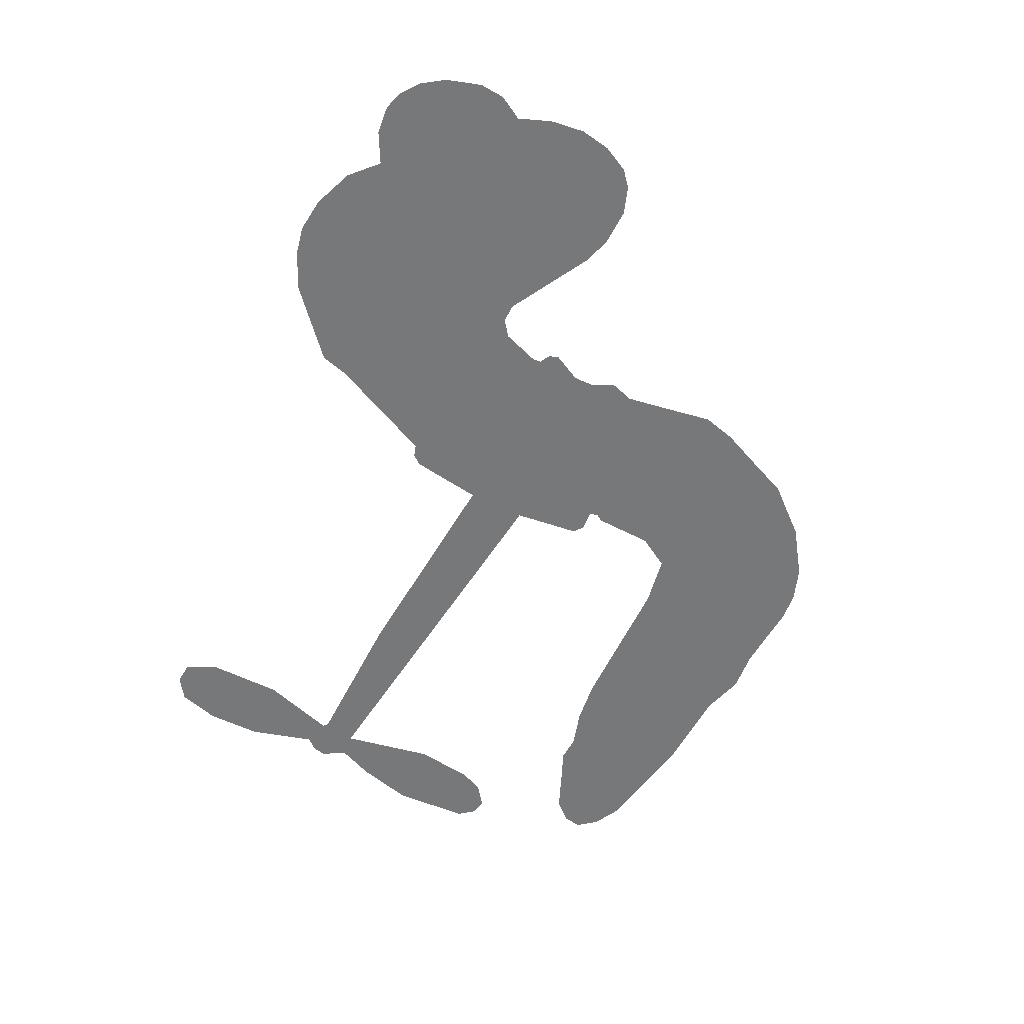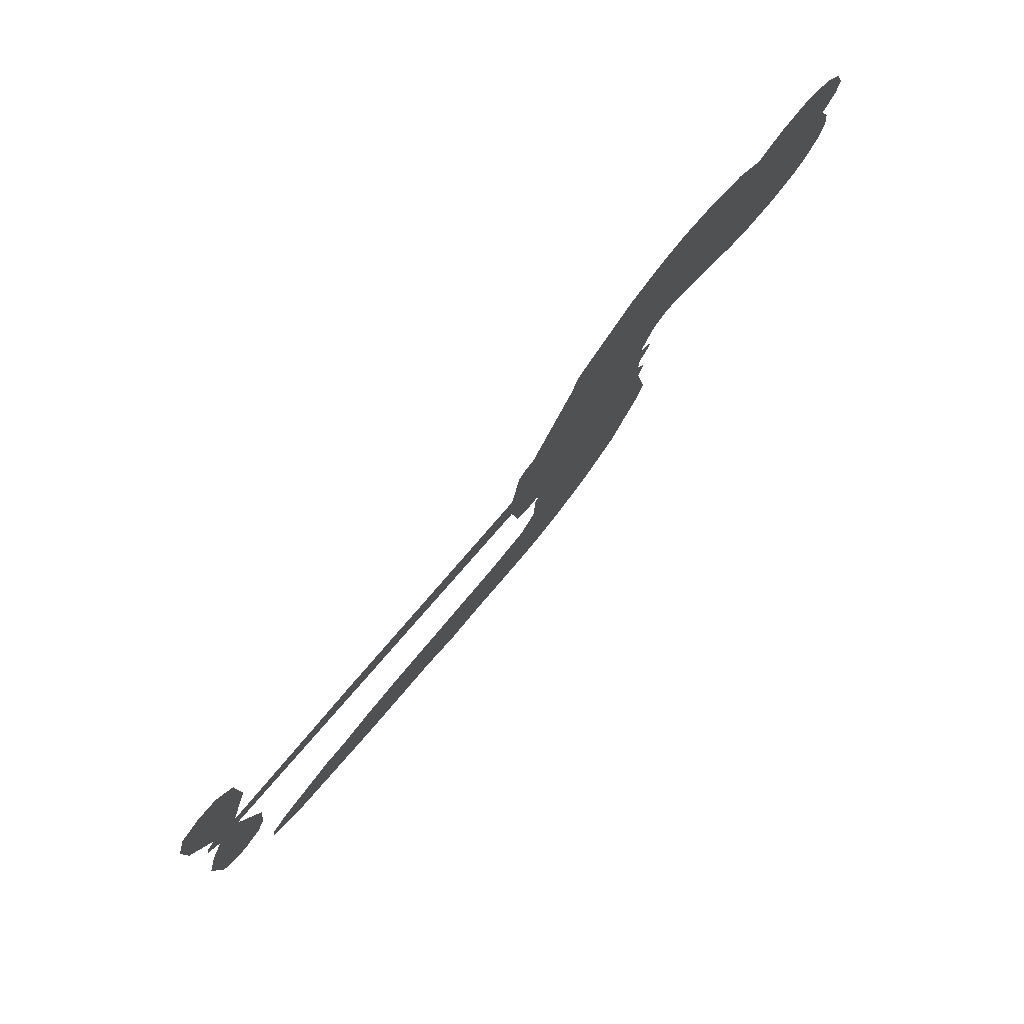
<metadata>
{"format":"obj","ext":"obj","renderer":"f3d","projection":"perspective","resolution":1024,"background":"white","views":[{"elev":-57.3,"azim":-116.8,"up":"+Z"},{"elev":79.8,"azim":130.5,"up":"+Y"}]}
</metadata>
<code>
v -464.9 34.95 0
v -464.2 40.11 0
v -462.3 44.9 0
v -464.3 48.57 0
v -464.5 52.32 0
v -462.8 57.5 0
v -460.5 60.83 0
v -457.6 62.88 0
v -454.8 63.7 0
v -450.6 63.21 0
v -446 60.74 0
v -441.9 64.53 0
v -435.7 66.8 0
v -430.4 67.31 0
v -426.2 66.35 0
v -420.6 63.74 0
v -410.6 54.78 0
v -409.5 50.5 0
v -402.1 33.99 0
v -400.3 33.39 0
v -399.2 31.93 0
v -397.6 20.95 0
v -363.3 22.9 0
v -339.9 22.83 0
v -339.1 23.43 0
v -342.7 35.1 0
v -342.8 46.5 0
v -340.4 51.3 0
v -337.1 51.52 0
v -333.7 49.18 0
v -331.9 42.87 0
v -331.9 34.39 0
v -334.8 24.48 0
v -333.3 22.65 0
v -332.9 20.59 0
v -334.9 17.25 0
v -332.5 11.53 0
v -330.3 2.963 0
v -330.9 -8.819 0
v -332.9 -11.29 0
v -335.4 -11.65 0
v -338.6 -9.169 0
v -340.3 -5.358 0
v -341.4 3.636 0
v -338.6 17.61 0
v -397.6 11.83 0
v -398.9 1.877 0
v -400.4 0.708 0
v -403.4 0.9829 0
v -403.8 -0.2011 0
v -403 -1.329 0
v -402.8 -10.28 0
v -399.9 -15.26 0
v -392.1 -16.77 0
v -369.5 -17.44 0
v -362.7 -18.42 0
v -356.9 -20.24 0
v -353 -20.14 0
v -341.9 -24.98 0
v -339.2 -28.04 0
v -338.8 -30.74 0
v -341 -33.54 0
v -345.4 -35.76 0
v -362.4 -38.55 0
v -375.8 -38.83 0
v -382.5 -40.67 0
v -388.6 -39.99 0
v -399.7 -40.49 0
v -404.2 -39.91 0
v -409.2 -38.02 0
v -416.4 -32.93 0
v -422.6 -25.58 0
v -427.8 -13.01 0
v -429.1 -7.83 0
v -426.7 5.917 0
v -427.8 9.548 0
v -426.1 12.78 0
v -426.1 15.89 0
v -428.2 20.16 0
v -427.7 21.66 0
v -426.2 22.44 0
v -426.1 23.78 0
v -428 29.32 0
v -430.3 31.19 0
v -433.1 31.19 0
v -445.9 24.22 0
v -450.1 22.97 0
v -455.8 22.87 0
v -459.9 24.35 0
v -462.2 26.39 0
v -464.2 30.38 0
v -368.1 14.72 0
v -338.4 21.79 0
v -423.7 22.89 0
v -405.6 1.082 0
v -402.9 -5.795 0
v -426.1 20.3 0
v -402.1 30.78 0
v -398.2 6.844 0
v -353.4 16.16 0
v -336.8 23.42 0
v -346 16.89 0
v -342.3 17.25 0
v -427.1 18.02 0
v -404.3 3.63 0
v -340.9 29.26 0
v -335.7 20.75 0
v -337.9 26.99 0
v -342.6 -29.97 0
v -334.7 -7.799 0
v -423.3 27.47 0
v -405.3 -2.086 0
v -424.3 18.09 0
v -457.4 29.55 0
v -454.8 58.24 0
v -431.7 36.2 0
v -398.4 26.43 0
v -401.3 3.557 0
v -351.6 22.87 0
v -345.7 22.85 0
v -409.4 4.601 0
v -407.8 32.45 0
v -421.7 14.22 0
v -425.8 34.4 0
v -402.7 8.002 0
v -340.9 19.94 0
v -411 -0.9865 0
v -344.1 19.97 0
v -347.6 19.95 0
v -422.7 9.052 0
v -354.8 -27.2 0
v -340 10.62 0
v -338.5 47.3 0
v -333.4 29.44 0
v -330.6 -2.928 0
v -457.8 50.86 0
v -349.7 16.53 0
v -354.9 -23.42 0
v -337.1 13.68 0
v -361.5 -25.45 0
v -347.4 -22.57 0
v -350.9 -25.22 0
v -430 59.25 0
v -400.9 -32.18 0
v -460.4 33.35 0
v -450.1 30.38 0
v -458.7 57.09 0
v -415.4 24.43 0
v -409.7 -8.126 0
v -342.8 40.8 0
v -337.2 31.07 0
v -460.5 48.27 0
v -455.4 43.54 0
v -456.8 47.12 0
v -449.8 47.86 0
v -453.6 49.93 0
v -353.9 -37.18 0
v -346.6 -27.28 0
v -429.1 63.34 0
v -417.7 50.67 0
v -401.5 -36.5 0
v -449 26.67 0
v -439.5 27.71 0
v -453.5 27.33 0
v -419.8 24.84 0
v -405.9 -8.07 0
v -407.7 -14.09 0
v -453.1 46.32 0
v -449.3 40.78 0
v -448.6 54.5 0
v -454.9 53.98 0
v -433.9 62.26 0
v -424.7 60.2 0
v -413.6 51.73 0
v -394.2 -40.21 0
v -406 -33.73 0
v -419.8 19.97 0
v -416.9 32.42 0
v -450.3 51.38 0
v -444.8 50.41 0
v -415.6 59.26 0
v -424.4 30.99 0
v -398 -34.76 0
v -394.6 -28.59 0
v -419.4 29.04 0
v -416.6 54.96 0
v -405.8 42.25 0
v -421.4 33.14 0
v -420.3 58.09 0
v -421.4 41.55 0
v -413.7 43.93 0
v -422.6 37.35 0
v -412.5 47.81 0
v -417 38.02 0
v -427.7 41.09 0
v -407.7 46.38 0
v -426.1 37.93 0
v -409.8 42.94 0
v -412.7 39.53 0
v -408.4 38.8 0
v -411.2 35.32 0
v -404 38.12 0
v -412.3 30.52 0
v -406.6 35.77 0
v -429.1 34.24 0
v -408.8 1.402 0
v -412.3 2.4 0
v -414.8 8.596 0
v -417.6 -1.53 0
v -335 45.41 0
v -338.7 42.74 0
v -338.9 37.97 0
v -454.3 35.02 0
v -453.9 31.17 0
v -406.5 22.5 0
v -459.5 40.99 0
v -438.7 35.47 0
v -403.7 -14.13 0
v -405.8 -21.14 0
v -402.8 -18.24 0
v -406.4 -17.51 0
v -413.1 -18.16 0
v -409.6 -19.89 0
v -399.9 -24.4 0
v -414.5 -25.31 0
v -402.3 -21.78 0
v -405.1 -26.82 0
v -397.6 -19.87 0
v -412.8 -21.91 0
v -425.2 -19.28 0
v -409.7 -25.56 0
v -450.1 58.75 0
v -451.9 55.76 0
v -437.9 63.25 0
v -441.3 59.69 0
v -436.8 58.9 0
v -440 53.89 0
v -423.4 65.04 0
v -425.9 63.2 0
v -406 -37.12 0
v -411.2 -33.17 0
v -445 44.62 0
v -418.1 61.5 0
v -425.9 52 0
v -418.7 10.88 0
v -418.9 6.061 0
v -413 16.16 0
v -417.3 15.1 0
v -414.4 12.49 0
v -409.6 9.96 0
v -421.1 -8.648 0
v -339.1 34.26 0
v -335.6 35.94 0
v -331.9 38.63 0
v -335.2 40.77 0
v -457 32.93 0
v -458 37.02 0
v -454.4 39.34 0
v -401.8 23.17 0
v -408.3 27.34 0
v -458.9 44.36 0
v -435.1 34.44 0
v -435.6 39.51 0
v -436.3 29.45 0
v -444.6 30.02 0
v -439.6 31.64 0
v -443.3 34.55 0
v -442 39.95 0
v -404.2 -30.44 0
v -400.9 -28.22 0
v -408.3 -29.61 0
v -412.6 -29.14 0
v -395.2 -23.94 0
v -380.7 -17.1 0
v -393.7 -20.35 0
v -390.8 -23.75 0
v -386.4 -16.93 0
v -390 -28.24 0
v -392 -32.08 0
v -382.8 -24.77 0
v -389.6 -19.96 0
v -395.6 -32.08 0
v -390.1 -35.96 0
v -387 -25.43 0
v -385.4 -21.18 0
v -385.1 -36.37 0
v -381.3 -21.06 0
v -384 -30.55 0
v -375.4 -25.62 0
v -387.9 -31.79 0
v -375.1 -17.27 0
v -379 -24.16 0
v -380.3 -28.3 0
v -375.8 -21.42 0
v -379.2 -34.08 0
v -370.3 -23.08 0
v -396 -16.02 0
v -444.5 56.46 0
v -446.5 47.56 0
v -448.4 44.71 0
v -443.1 47.47 0
v -441.3 50.55 0
v -440.9 43.94 0
v -434.7 50.02 0
v -439.3 47.35 0
v -436.4 43.92 0
v -432.1 42.45 0
v -430.6 39.4 0
v -428.3 46.78 0
v -433.2 46.31 0
v -424.1 55.91 0
v -428.2 55.5 0
v -421.7 52.33 0
v -433.2 55.4 0
v -430.5 51.58 0
v -423.5 47.74 0
v -415.3 4.815 0
v -418.2 2.281 0
v -427.9 -0.9525 0
v -422.7 3.409 0
v -427.3 2.477 0
v -424.4 0.2197 0
v -424.5 -4.847 0
v -411.7 7.212 0
v -406.6 7.382 0
v -405.3 12.03 0
v -425.3 -9.648 0
v -417.5 -20.49 0
v -461.8 37.13 0
v -402.1 26.96 0
v -412.1 26.61 0
v -415.6 28.41 0
v -411.3 21.85 0
v -405.5 29.64 0
v -442.7 25.96 0
v -438.8 38.81 0
v -445.6 40.93 0
v -447.3 36.73 0
v -451.1 37.23 0
v -381.4 -37.08 0
v -375.8 -30.52 0
v -443.3 53.36 0
v -436.8 55.35 0
v -425.3 44.23 0
v -420.4 -4.616 0
v -415.4 -7.582 0
v -428.5 -4.389 0
v -401.5 11.7 0
v -399.7 16.38 0
v -409.1 14.28 0
v -404.8 17.23 0
v -405.3 25.7 0
v -415.3 19.98 0
v -447.1 32.87 0
v -375.1 -34.67 0
v -369.1 -38.7 0
v -368.4 -31.3 0
v -372.5 -38.76 0
v -370.9 -34.9 0
v -366.5 -35.21 0
v -372.2 -31.38 0
v -370.4 -27.42 0
v -362.8 -30.98 0
v -366.2 -25.38 0
v -363.8 -22.22 0
v -360.1 -22.03 0
v -366.1 -17.93 0
v -382.8 13.27 0
v -380.5 21.93 0
v -401.8 19.43 0
v -408.8 18.46 0
v -362.7 -34.77 0
v -357.4 -32.83 0
v -358.1 -37.88 0
v -350.7 -30.35 0
v -367.3 -21.28 0
v -390.2 12.55 0
v -354.3 -30.85 0
v -349.6 -36.47 0
v -352.1 -33.76 0
v -348 -33.04 0
v -389 21.44 0
v -396.6 17.77 0
v -393.3 21.19 0
v -335.8 -2.697 0
v -333 0.1612 0
v -335.7 5.588 0
v -340.8 -0.8608 0
v -337.2 1.368 0
v -460.7 53.6 0
v -408.7 -4.261 0
v -412.7 -4.645 0
v -417.3 42.06 0
v -417.3 46.37 0
v -414.8 35.26 0
v -419.5 -29.24 0
v -418.5 -25.33 0
v -372.4 -19.9 0
v -421.9 -14.39 0
v -417.3 -15.71 0
v -412.8 -12.99 0
v -418.7 -11.89 0
v -409.8 -11.48 0
v -415.4 -10.91 0
v -365.7 -28.94 0
v -358.8 -28.76 0
v -357.9 -25.27 0
v -391 17.17 0
v -393.9 12.19 0
v -386.8 15.49 0
v -384.8 21.68 0
v -375.5 14 0
v -382.9 17.67 0
v -379.1 13.63 0
v -371.9 22.41 0
v -377.7 18.11 0
v -373.1 17.97 0
v -376.2 22.17 0
v -371.8 14.36 0
v -331.4 7.248 0
v -336.1 9.632 0
v -340.7 7.13 0
v -420.8 45.19 0
v -426.5 -16.14 0
v -421.1 -18.4 0
v -423.9 -22.43 0
v -420.4 -22.47 0
v -394 15.6 0
v -357.4 22.89 0
v -354.5 20.06 0
v -360.7 15.44 0
v -357 15.8 0
v -359.2 19.23 0
v -363.4 18.69 0
v -367.6 22.66 0
v -369 18.76 0
v -393.8 -35.37 0
v -397 -38.18 0
f 112 206 391
f 186 160 174
f 75 130 76
f 203 122 201
f 105 121 206
f 45 107 93
f 51 50 112
f 123 78 77
f 89 88 114
f 125 118 99
f 1 91 145
f 162 164 87
f 25 108 106
f 43 42 110
f 80 79 97
f 126 93 24
f 58 138 142
f 179 299 180
f 128 129 102
f 105 125 325
f 52 166 167
f 143 159 172
f 240 176 70
f 142 138 131
f 176 240 161
f 223 231 219
f 59 158 109
f 95 112 50
f 117 21 98
f 113 94 97
f 97 104 113
f 104 78 113
f 349 383 22
f 166 112 391
f 105 95 49
f 74 73 327
f 51 112 96
f 82 94 111
f 107 34 101
f 52 218 53
f 323 345 322
f 203 260 122
f 90 89 114
f 167 221 218
f 145 256 257
f 91 90 114
f 298 232 170
f 98 19 334
f 282 183 437
f 77 76 130
f 4 3 152
f 152 5 4
f 56 365 366
f 45 126 103
f 115 9 8
f 8 7 147
f 45 139 36
f 106 151 252
f 147 7 6
f 381 158 375
f 114 145 91
f 246 208 245
f 136 154 156
f 10 9 115
f 19 122 334
f 205 83 124
f 17 174 18
f 84 205 116
f 165 111 94
f 182 83 111
f 162 146 164
f 239 15 159
f 206 207 127
f 129 137 102
f 236 234 235
f 350 250 326
f 172 159 14
f 180 302 342
f 126 45 93
f 322 318 320
f 239 238 15
f 211 150 212
f 5 152 390
f 136 152 154
f 25 93 101
f 31 30 210
f 107 45 36
f 124 192 197
f 161 183 144
f 119 430 137
f 120 119 129
f 296 364 376
f 359 361 355
f 287 274 285
f 363 373 406
f 276 285 281
f 50 49 95
f 53 218 220
f 275 54 297
f 49 48 118
f 126 128 103
f 274 287 294
f 58 57 138
f 78 123 113
f 407 406 131
f 118 105 49
f 375 158 142
f 68 161 69
f 61 109 62
f 421 139 132
f 109 60 59
f 166 52 96
f 423 394 160
f 60 109 61
f 348 349 351
f 85 84 116
f 141 58 142
f 162 87 86
f 43 110 385
f 134 32 151
f 386 385 135
f 110 42 41
f 110 135 385
f 102 103 128
f 57 366 407
f 40 110 41
f 40 39 110
f 421 387 420
f 119 137 129
f 141 158 59
f 37 36 139
f 105 206 95
f 47 118 48
f 94 81 97
f 95 206 112
f 430 433 432
f 432 100 430
f 413 416 369
f 82 81 94
f 177 165 94
f 98 20 19
f 98 21 20
f 97 79 104
f 63 62 109
f 108 151 106
f 117 330 259
f 210 133 211
f 93 107 101
f 83 82 111
f 259 22 117
f 348 99 46
f 47 99 118
f 24 93 25
f 132 139 45
f 35 34 107
f 126 24 128
f 101 34 33
f 118 125 105
f 130 123 77
f 115 8 147
f 128 24 120
f 108 101 33
f 27 133 28
f 108 33 134
f 255 253 254
f 185 111 165
f 28 133 29
f 133 30 29
f 129 128 120
f 110 39 135
f 159 15 14
f 145 114 256
f 193 160 394
f 101 108 25
f 389 388 385
f 36 35 107
f 168 154 153
f 81 80 97
f 372 373 363
f 151 108 134
f 214 114 164
f 145 257 329
f 163 265 335
f 179 233 171
f 390 6 5
f 147 390 171
f 113 123 177
f 177 123 248
f 209 346 392
f 397 396 225
f 261 154 152
f 27 150 211
f 253 252 151
f 152 136 390
f 3 2 216
f 168 169 300
f 261 152 3
f 168 156 154
f 261 153 154
f 234 236 172
f 179 156 155
f 147 171 115
f 64 374 372
f 375 380 381
f 141 142 158
f 142 131 375
f 172 14 13
f 143 173 239
f 308 205 197
f 196 198 187
f 283 175 67
f 161 144 176
f 264 266 163
f 214 146 213
f 85 262 264
f 262 85 116
f 114 88 164
f 87 164 88
f 177 94 113
f 332 148 331
f 112 166 96
f 166 149 403
f 346 209 345
f 223 219 221
f 169 168 153
f 155 156 168
f 265 162 86
f 162 265 146
f 179 180 170
f 11 10 232
f 136 156 171
f 171 156 179
f 12 234 13
f 172 13 234
f 173 311 189
f 189 311 313
f 16 173 189
f 200 198 199
f 288 280 284
f 183 282 144
f 270 184 224
f 70 176 241
f 245 248 123
f 148 165 177
f 188 194 192
f 188 182 185
f 179 155 299
f 179 170 233
f 299 300 242
f 301 302 180
f 188 192 124
f 17 181 186
f 83 182 124
f 438 161 68
f 437 283 279
f 288 290 286
f 220 226 228
f 332 165 148
f 188 185 178
f 17 186 174
f 189 186 181
f 174 193 18
f 185 182 111
f 202 187 200
f 182 188 124
f 16 189 243
f 311 173 312
f 189 313 186
f 194 190 192
f 18 193 196
f 194 188 178
f 190 195 197
f 160 193 174
f 198 196 193
f 122 204 201
f 393 194 199
f 160 313 316
f 304 314 343
f 190 197 192
f 198 193 191
f 197 195 308
f 199 191 393
f 198 191 199
f 395 194 178
f 198 200 187
f 201 200 199
f 204 19 202
f 395 199 194
f 201 395 203
f 332 178 185
f 204 202 200
f 260 331 333
f 201 204 200
f 19 204 122
f 83 205 84
f 197 205 124
f 207 206 121
f 206 127 391
f 324 317 207
f 130 320 246
f 250 350 249
f 123 130 245
f 127 207 209
f 207 121 324
f 30 133 210
f 133 27 211
f 150 26 212
f 210 211 255
f 252 212 26
f 253 255 212
f 146 354 339
f 258 153 216
f 146 214 164
f 256 214 213
f 353 247 333
f 348 46 349
f 2 1 329
f 216 257 258
f 307 263 308
f 354 267 338
f 52 167 218
f 221 220 218
f 221 167 223
f 269 270 227
f 219 226 220
f 53 220 228
f 167 222 223
f 219 220 221
f 402 400 404
f 328 225 229
f 222 229 223
f 269 227 271
f 226 227 224
f 224 273 228
f 397 72 396
f 71 70 241
f 227 226 219
f 226 224 228
f 223 229 231
f 144 269 176
f 273 224 184
f 297 53 228
f 399 251 327
f 231 229 225
f 400 402 399
f 426 427 425
f 71 241 272
f 219 231 227
f 10 115 232
f 233 115 171
f 170 232 233
f 115 233 232
f 11 235 12
f 234 12 235
f 11 232 298
f 236 143 172
f 235 11 298
f 235 237 343
f 299 301 180
f 237 302 304
f 143 239 159
f 173 16 238
f 173 238 239
f 70 69 240
f 161 240 69
f 176 269 271
f 271 231 272
f 338 268 337
f 262 263 217
f 314 312 143
f 189 181 243
f 316 313 244
f 246 245 130
f 249 248 245
f 319 322 321
f 318 207 317
f 250 249 208
f 215 260 333
f 249 245 208
f 248 247 353
f 250 208 324
f 247 248 249
f 325 250 324
f 325 326 250
f 230 399 424
f 400 222 401
f 106 252 26
f 253 151 32
f 255 254 31
f 212 252 253
f 210 255 31
f 253 32 254
f 212 255 211
f 214 256 114
f 257 256 213
f 257 213 258
f 216 2 329
f 339 258 213
f 169 153 258
f 330 117 98
f 326 351 350
f 331 260 203
f 259 330 352
f 3 216 261
f 153 261 216
f 263 262 116
f 266 264 262
f 310 304 305
f 301 242 303
f 265 266 267
f 266 262 217
f 267 266 217
f 265 163 266
f 268 267 217
f 268 338 267
f 263 336 217
f 268 303 337
f 270 269 144
f 227 231 271
f 270 144 282
f 227 270 224
f 272 231 225
f 176 271 241
f 272 225 396
f 241 271 272
f 184 278 276
f 228 273 275
f 276 284 285
f 285 274 277
f 273 276 275
f 284 276 278
f 184 276 273
f 54 275 281
f 175 283 437
f 276 281 275
f 279 184 282
f 278 184 279
f 437 279 282
f 290 288 284
f 376 398 296
f 277 54 281
f 282 184 270
f 438 183 161
f 66 286 67
f 67 286 283
f 279 290 278
f 284 280 285
f 285 280 287
f 277 281 285
f 340 65 295
f 278 290 284
f 292 287 280
f 294 287 292
f 340 286 66
f 341 293 295
f 292 280 293
f 358 359 355
f 279 283 290
f 286 290 283
f 293 280 288
f 291 294 398
f 294 292 289
f 295 293 288
f 289 292 293
f 294 289 296
f 294 291 274
f 340 288 286
f 293 341 289
f 361 362 341
f 365 376 364
f 342 170 180
f 275 297 228
f 237 235 298
f 300 299 155
f 301 299 242
f 168 300 155
f 337 300 169
f 242 337 303
f 342 302 237
f 305 301 303
f 311 312 244
f 336 303 268
f 307 310 306
f 301 305 302
f 305 303 306
f 303 336 306
f 304 302 305
f 307 306 263
f 305 306 310
f 308 263 116
f 307 195 309
f 308 116 205
f 195 307 308
f 309 344 316
f 309 244 315
f 307 309 310
f 315 310 309
f 312 173 143
f 313 311 244
f 314 143 236
f 315 312 314
f 244 309 316
f 186 313 160
f 343 314 236
f 315 314 304
f 315 304 310
f 244 312 315
f 344 309 195
f 393 394 423
f 208 246 317
f 318 317 246
f 75 320 130
f 207 318 209
f 323 251 345
f 320 318 246
f 320 321 322
f 322 319 323
f 320 75 321
f 318 322 209
f 347 74 323
f 327 323 74
f 317 324 208
f 325 324 121
f 105 325 121
f 326 325 125
f 348 326 125
f 350 247 249
f 230 425 399
f 323 327 251
f 427 397 328
f 73 399 327
f 145 329 1
f 216 329 257
f 334 330 98
f 215 352 260
f 332 331 203
f 331 148 333
f 178 332 203
f 332 185 165
f 353 333 148
f 371 247 350
f 122 260 334
f 334 260 352
f 336 263 306
f 265 86 335
f 268 217 336
f 300 337 242
f 337 169 338
f 169 258 339
f 265 354 146
f 146 339 213
f 169 339 338
f 65 340 66
f 288 340 295
f 65 355 295
f 341 295 355
f 237 298 342
f 170 342 298
f 235 343 236
f 304 343 237
f 195 190 344
f 423 344 190
f 346 345 251
f 322 345 209
f 399 425 400
f 391 392 149
f 99 348 125
f 323 319 347
f 413 410 368
f 259 370 22
f 215 351 370
f 326 348 351
f 371 333 247
f 370 351 349
f 371 215 333
f 259 352 215
f 334 352 330
f 148 177 353
f 248 353 177
f 267 354 265
f 339 354 338
f 360 363 357
f 289 341 362
f 357 359 360
f 358 356 359
f 364 140 365
f 360 359 356
f 355 65 358
f 361 359 357
f 356 64 360
f 364 405 140
f 361 357 362
f 355 361 341
f 357 363 405
f 289 362 296
f 360 64 372
f 374 157 373
f 296 362 364
f 362 357 405
f 366 365 140
f 398 376 55
f 366 140 407
f 56 366 57
f 417 415 418
f 365 56 367
f 428 384 383
f 22 370 349
f 215 370 259
f 350 351 371
f 215 371 351
f 373 157 380
f 363 360 372
f 378 375 131
f 373 378 406
f 372 374 373
f 381 380 379
f 365 367 376
f 55 376 367
f 377 410 408
f 46 383 349
f 406 378 131
f 373 380 378
f 63 381 379
f 380 375 378
f 157 379 380
f 63 109 381
f 158 381 109
f 408 382 384
f 22 383 384
f 386 135 38
f 377 408 428
f 428 46 409
f 385 386 389
f 387 386 38
f 389 44 388
f 421 420 37
f 422 44 387
f 386 387 389
f 43 385 388
f 44 389 387
f 171 390 136
f 6 390 147
f 392 391 127
f 166 391 149
f 209 392 127
f 149 392 346
f 394 393 191
f 190 194 393
f 193 394 191
f 423 160 316
f 203 395 178
f 199 395 201
f 272 396 71
f 222 328 229
f 328 397 225
f 291 398 55
f 294 296 398
f 400 328 222
f 401 222 167
f 399 402 251
f 167 403 401
f 404 149 346
f 404 400 401
f 346 251 402
f 166 403 167
f 404 403 149
f 404 401 403
f 346 402 404
f 140 405 363
f 362 405 364
f 407 131 138
f 363 406 140
f 407 138 57
f 140 406 407
f 410 377 368
f 413 411 410
f 428 408 384
f 382 408 410
f 413 414 416
f 382 410 411
f 369 411 413
f 416 414 412
f 436 434 435
f 413 368 414
f 417 416 412
f 92 436 419
f 418 369 416
f 417 419 436
f 139 421 37
f 417 418 416
f 417 412 419
f 387 38 420
f 422 421 132
f 344 423 316
f 421 422 387
f 393 423 190
f 72 397 427
f 399 73 424
f 400 425 328
f 425 427 328
f 425 230 426
f 72 427 426
f 46 428 383
f 377 428 409
f 119 429 430
f 137 430 100
f 432 433 431
f 429 23 433
f 434 431 433
f 433 430 429
f 434 433 23
f 415 417 436
f 92 431 434
f 434 436 92
f 434 23 435
f 415 436 435
f 437 183 438
f 68 175 438
f 437 438 175

</code>
